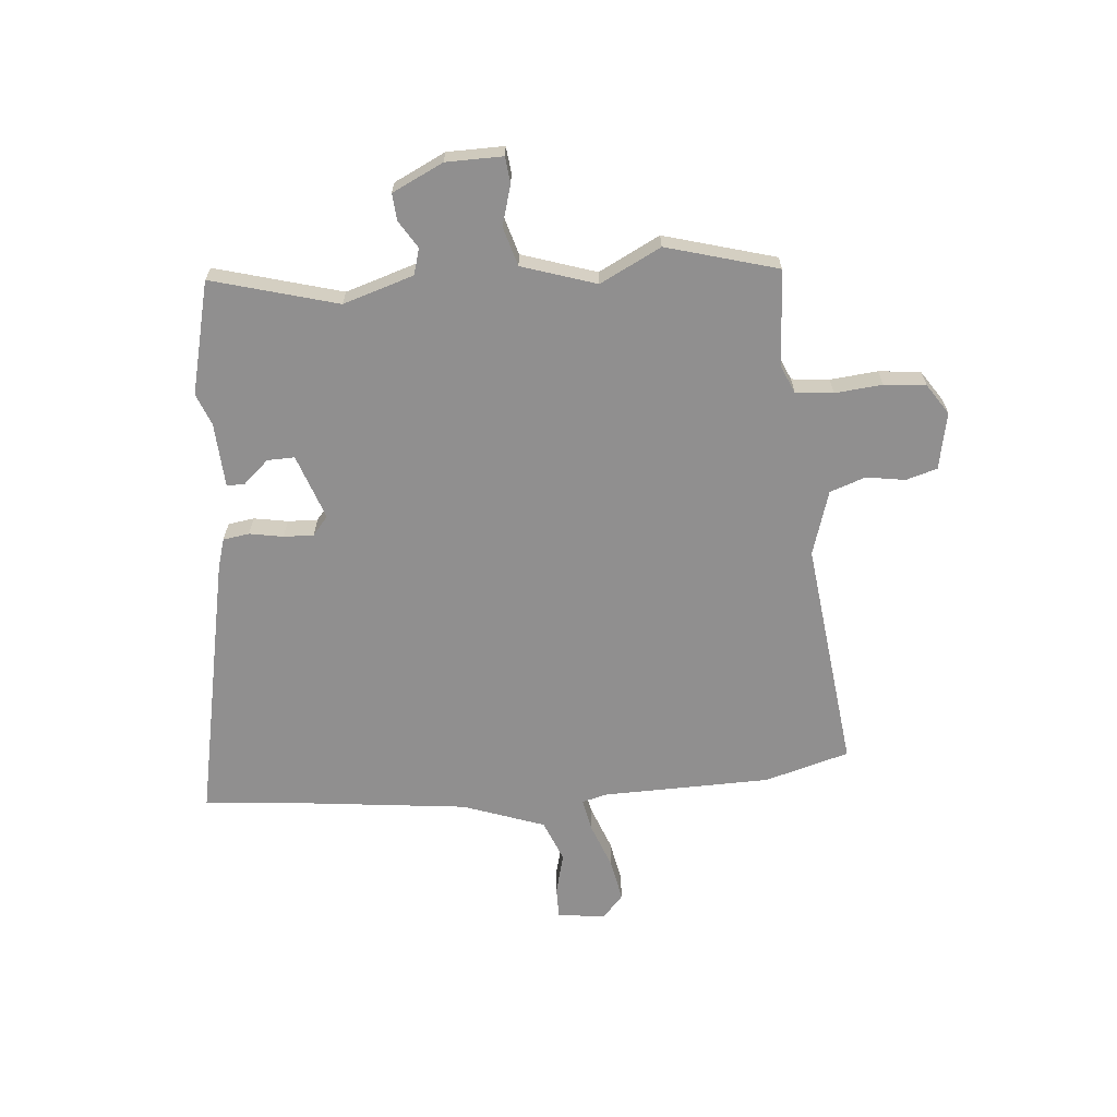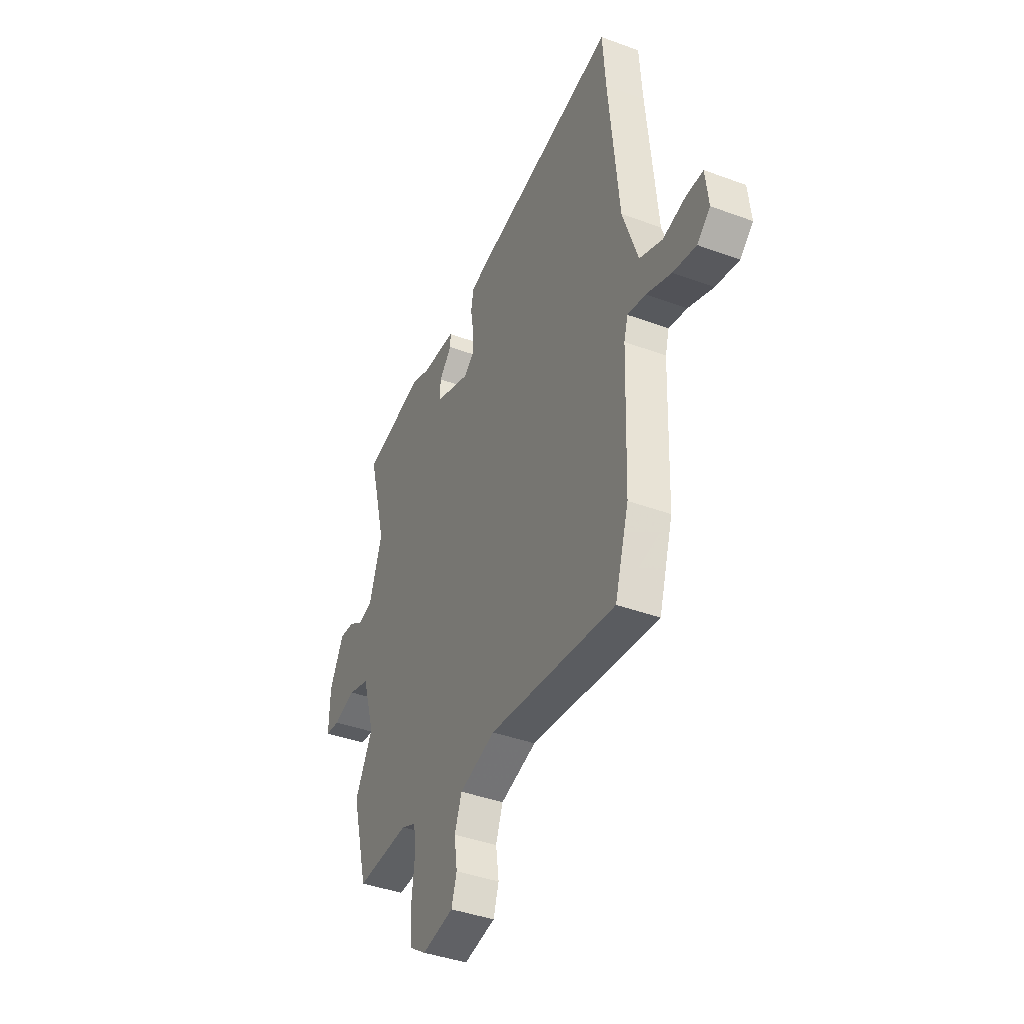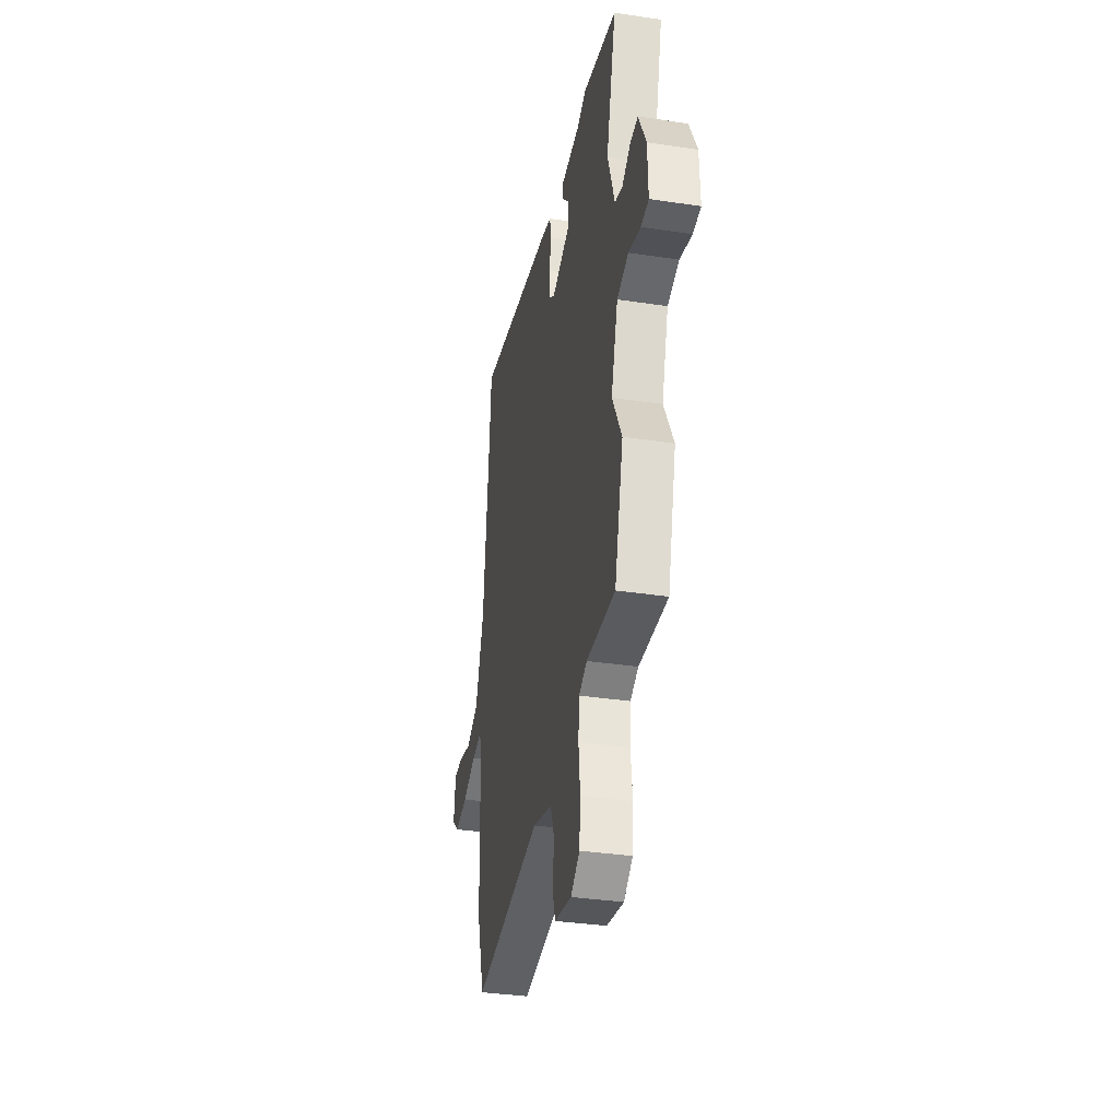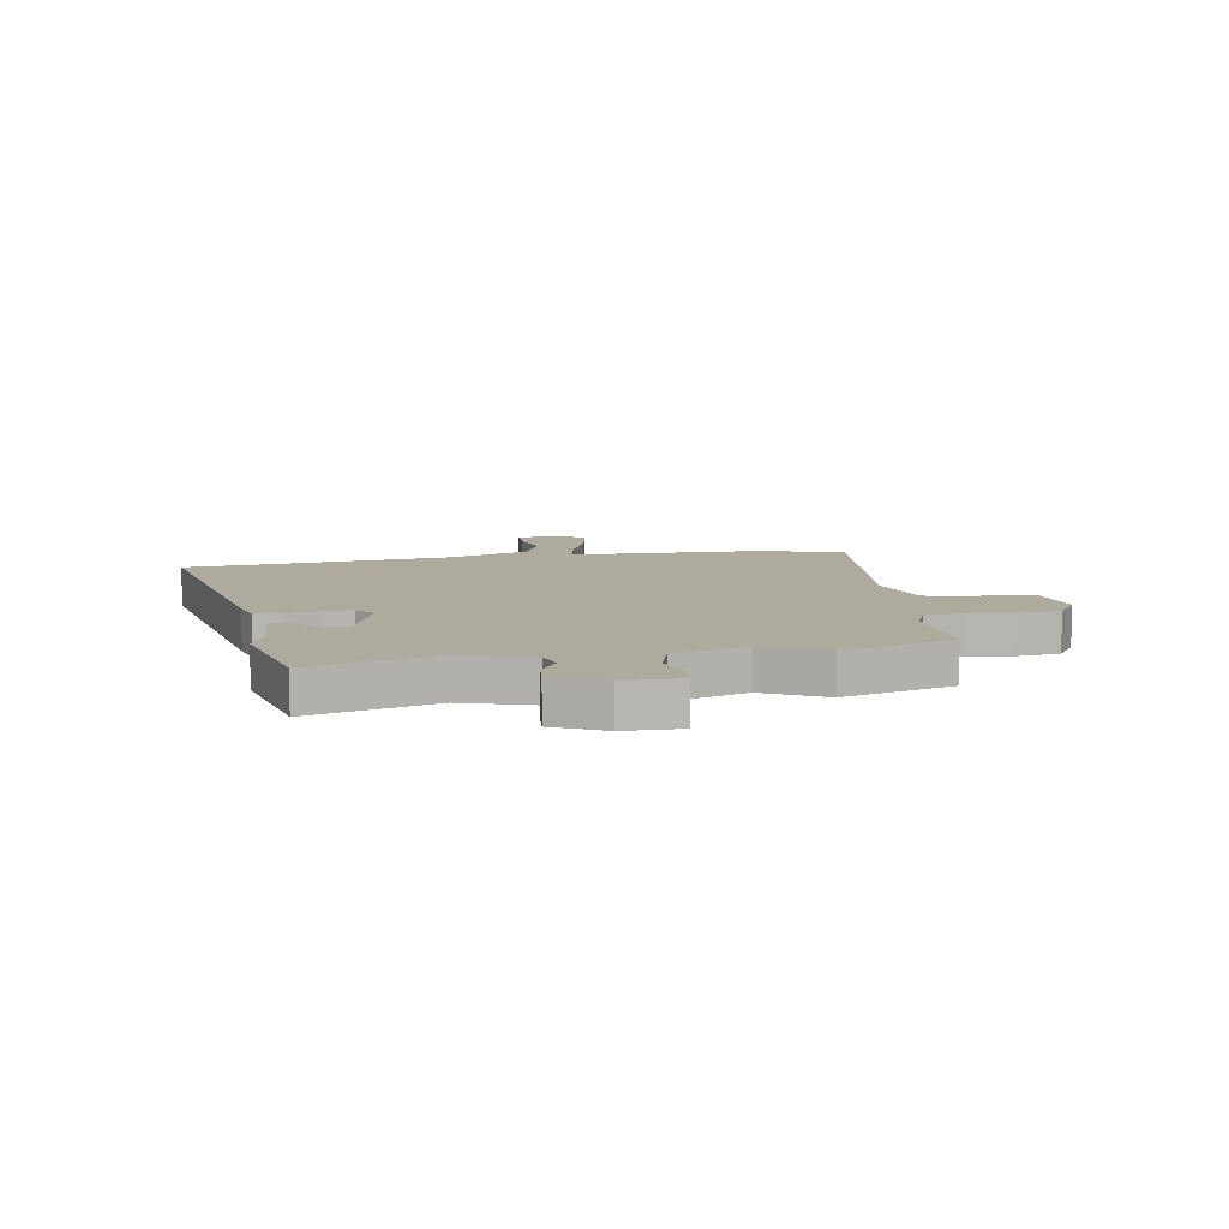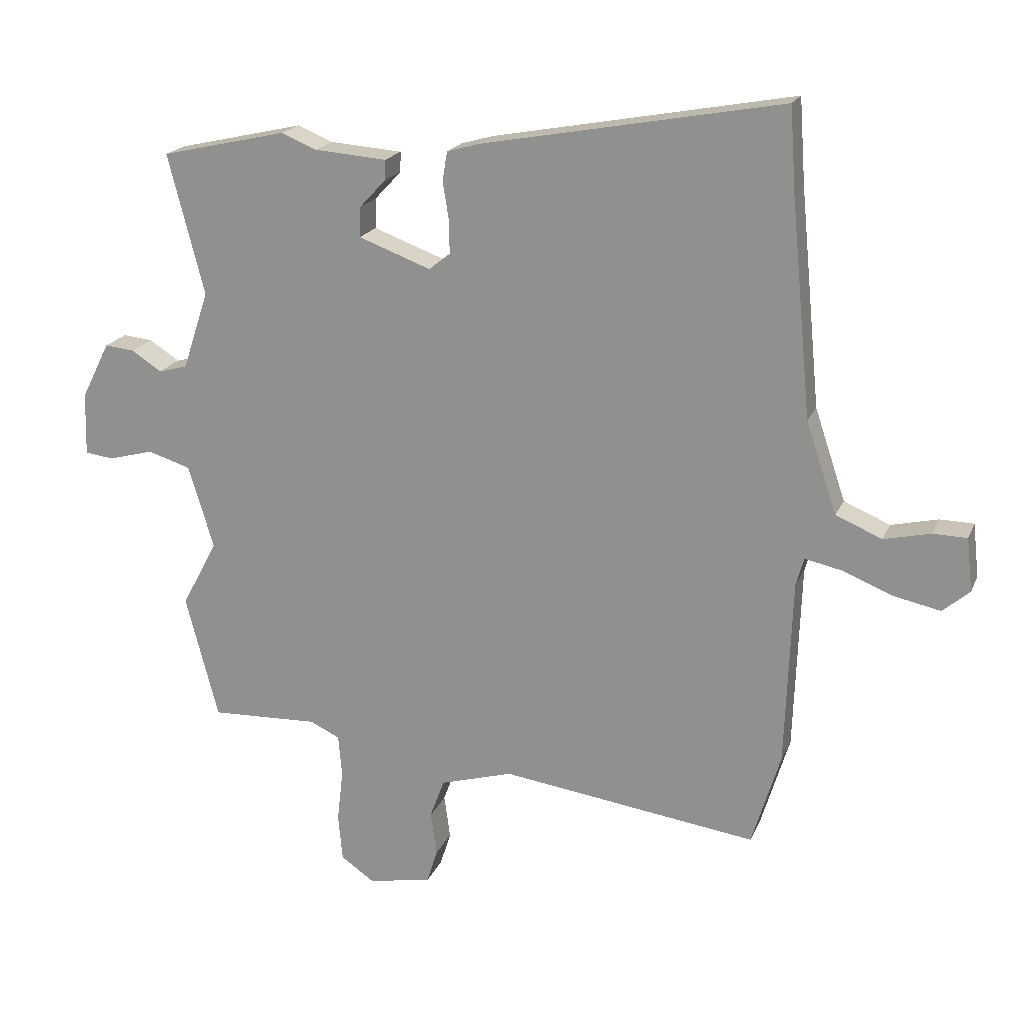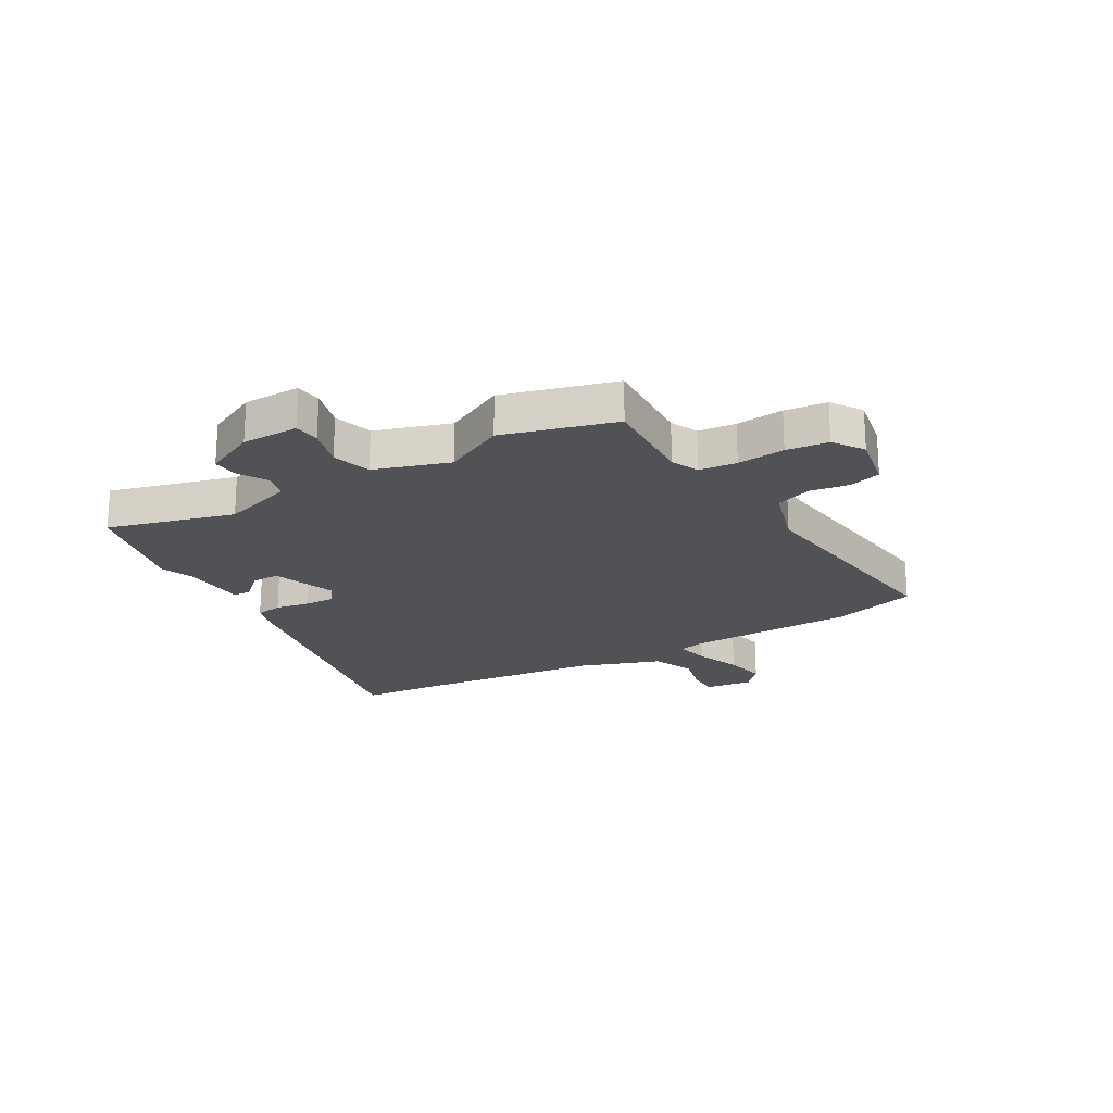
<metadata>
{"format":"obj","ext":"obj","renderer":"f3d","projection":"perspective","resolution":1024,"background":"white","views":[{"elev":-65.4,"azim":94.0,"up":"+Y"},{"elev":-40.7,"azim":-114.3,"up":"+Z"},{"elev":-35.2,"azim":78.7,"up":"+Z"},{"elev":9.2,"azim":79.5,"up":"+Y"},{"elev":19.4,"azim":-161.8,"up":"+Z"},{"elev":-21.1,"azim":119.4,"up":"+Y"}]}
</metadata>
<code>
v 0.552 0.07 -0.301
v 0.498 0.07 -0.506
v 0.32 0.07 -0.499
v 0.27 0.07 -0.522
v 0.264 0.07 -0.591
v 0.274 0.07 -0.678
v 0.267 0.07 -0.755
v 0.212 0.07 -0.793
v 0.107 0.07 -0.774
v 0.089 0.07 -0.717
v 0.099 0.07 -0.645
v 0.075 0.07 -0.58
v -0.045 0.07 -0.545
v -0.469 0.07 -0.603
v -0.516 0.07 -0.448
v -0.527 0.07 -0.14
v -0.54 0.07 -0.094
v -0.601 0.07 -0.107
v -0.684 0.07 -0.14
v -0.761 0.07 -0.156
v -0.805 0.07 -0.118
v -0.795 0.07 -0.03
v -0.739 0.07 -0.029
v -0.662 0.07 -0.047
v -0.586 0.07 -0.015
v -0.535 0.07 0.136
v -0.501 0.07 0.488
v -0.491 0.07 0.629
v 0.005 0.07 0.538
v 0.058 0.07 0.523
v 0.066 0.07 0.475
v 0.056 0.07 0.413
v 0.055 0.07 0.358
v 0.09 0.07 0.33
v 0.209 0.07 0.374
v 0.207 0.07 0.424
v 0.164 0.07 0.47
v 0.163 0.07 0.503
v 0.282 0.07 0.512
v 0.34 0.07 0.536
v 0.548 0.07 0.489
v 0.488 0.07 0.257
v 0.531 0.07 0.128
v 0.579 0.07 0.115
v 0.629 0.07 0.147
v 0.678 0.07 0.152
v 0.725 0.07 0.059
v 0.728 0.07 -0.045
v 0.68 0.07 -0.051
v 0.606 0.07 -0.031
v 0.535 0.07 -0.053
v 0.493 0.07 -0.19
v 0.552 0 -0.301
v 0.498 0 -0.506
v 0.32 0 -0.499
v 0.27 0 -0.522
v 0.264 0 -0.591
v 0.274 0 -0.678
v 0.267 0 -0.755
v 0.212 0 -0.793
v 0.107 0 -0.774
v 0.089 0 -0.717
v 0.099 0 -0.645
v 0.075 0 -0.58
v -0.045 0 -0.545
v -0.469 0 -0.603
v -0.516 0 -0.448
v -0.527 0 -0.14
v -0.54 0 -0.094
v -0.601 0 -0.107
v -0.684 0 -0.14
v -0.761 0 -0.156
v -0.805 0 -0.118
v -0.795 0 -0.03
v -0.739 0 -0.029
v -0.662 0 -0.047
v -0.586 0 -0.015
v -0.535 0 0.136
v -0.501 0 0.488
v -0.491 0 0.629
v 0.005 0 0.538
v 0.058 0 0.523
v 0.066 0 0.475
v 0.056 0 0.413
v 0.055 0 0.358
v 0.09 0 0.33
v 0.209 0 0.374
v 0.207 0 0.424
v 0.164 0 0.47
v 0.163 0 0.503
v 0.282 0 0.512
v 0.34 0 0.536
v 0.548 0 0.489
v 0.488 0 0.257
v 0.531 0 0.128
v 0.579 0 0.115
v 0.629 0 0.147
v 0.678 0 0.152
v 0.725 0 0.059
v 0.728 0 -0.045
v 0.68 0 -0.051
v 0.606 0 -0.031
v 0.535 0 -0.053
v 0.493 0 -0.19
f 48 49 50
f 47 48 50
f 46 47 50
f 45 46 50
f 44 45 50
f 43 44 50 51
f 42 43 51 52
f 39 40 41 42
f 38 39 42
f 37 38 42
f 36 37 42
f 35 36 42 52
f 30 31 32
f 29 30 32
f 28 29 32
f 27 28 32
f 26 27 32 33
f 25 26 33 34
f 22 23 24
f 21 22 24
f 20 21 24
f 19 20 24
f 18 19 24
f 17 18 24 25
f 13 14 15 16
f 12 13 16 17
f 9 10 11
f 8 9 11
f 7 8 11
f 6 7 11
f 5 6 11
f 4 5 11 12
f 34 35 52
f 25 34 52
f 17 25 52
f 12 17 52
f 4 12 52
f 3 4 52
f 1 2 3 52
f 102 101 100
f 102 100 99
f 102 99 98
f 102 98 97
f 102 97 96
f 103 102 96 95
f 104 103 95 94
f 94 93 92 91
f 94 91 90
f 94 90 89
f 94 89 88
f 104 94 88 87
f 84 83 82
f 84 82 81
f 84 81 80
f 84 80 79
f 85 84 79 78
f 86 85 78 77
f 76 75 74
f 76 74 73
f 76 73 72
f 76 72 71
f 76 71 70
f 77 76 70 69
f 68 67 66 65
f 69 68 65 64
f 63 62 61
f 63 61 60
f 63 60 59
f 63 59 58
f 63 58 57
f 64 63 57 56
f 104 87 86
f 104 86 77
f 104 77 69
f 104 69 64
f 104 64 56
f 104 56 55
f 104 55 54 53
f 1 53 54 2
f 2 54 55 3
f 3 55 56 4
f 4 56 57 5
f 5 57 58 6
f 6 58 59 7
f 7 59 60 8
f 8 60 61 9
f 9 61 62 10
f 10 62 63 11
f 11 63 64 12
f 12 64 65 13
f 13 65 66 14
f 14 66 67 15
f 15 67 68 16
f 16 68 69 17
f 17 69 70 18
f 18 70 71 19
f 19 71 72 20
f 20 72 73 21
f 21 73 74 22
f 22 74 75 23
f 23 75 76 24
f 24 76 77 25
f 25 77 78 26
f 26 78 79 27
f 27 79 80 28
f 28 80 81 29
f 29 81 82 30
f 30 82 83 31
f 31 83 84 32
f 32 84 85 33
f 33 85 86 34
f 34 86 87 35
f 35 87 88 36
f 36 88 89 37
f 37 89 90 38
f 38 90 91 39
f 39 91 92 40
f 40 92 93 41
f 41 93 94 42
f 42 94 95 43
f 43 95 96 44
f 44 96 97 45
f 45 97 98 46
f 46 98 99 47
f 47 99 100 48
f 48 100 101 49
f 49 101 102 50
f 50 102 103 51
f 51 103 104 52
f 52 104 53 1

</code>
